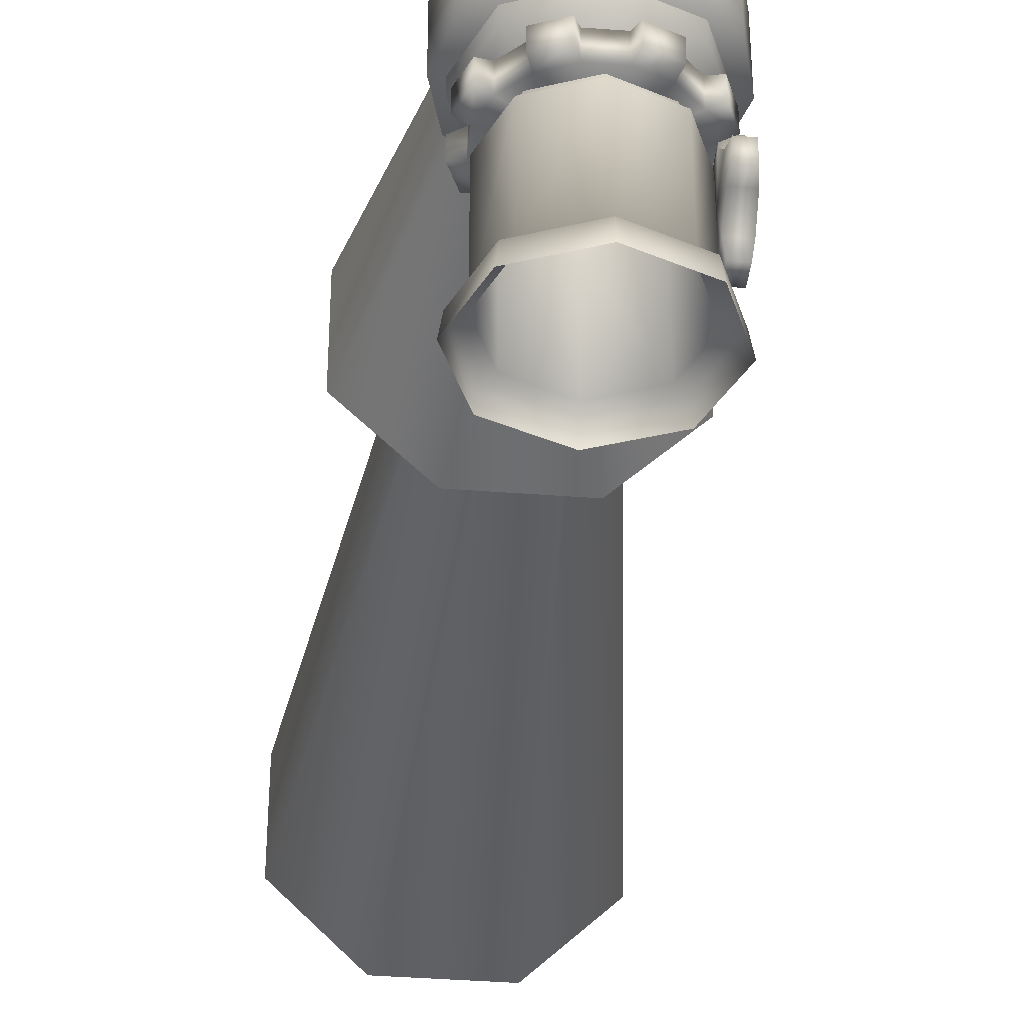
<metadata>
{"format":"obj","ext":"obj","renderer":"f3d","projection":"perspective","resolution":1024,"background":"white","views":[{"elev":-37.9,"azim":174.3,"up":"+Y"}]}
</metadata>
<code>
o GnomeHazardLight01
v 0.0005635 0.5919 -0.2441
v -0.172 0.7093 -0.1726
v 0.0005635 0.7093 -0.2441
v -0.172 0.5919 -0.1726
v 0.0005635 0.5587 -0.2753
v -0.1941 0.5587 -0.1947
v 0.0005635 0.09433 -0.2753
v -0.1941 0.09433 -0.1947
v 7.468e-05 0.08284 -0.3441
v -0.2337 0.08284 -0.2473
v 6.733e-05 -0.001605 -0.3576
v -0.2431 -0.001605 -0.2568
v -0.2435 0.7093 8.783e-06
v -0.2435 0.5919 8.787e-06
v -0.2748 0.5587 8.81e-06
v -0.2748 0.09433 9.083e-06
v -0.3306 0.08284 -0.01348
v -0.3438 -0.001605 -0.01368
v -0.172 0.7093 0.1726
v -0.172 0.5919 0.1726
v -0.1941 0.5587 0.1947
v -0.1941 0.09433 0.1947
v -0.2337 0.08284 0.2203
v -0.2431 -0.001605 0.2295
v 0.0005636 0.7093 0.2441
v 0.0005636 0.5919 0.2441
v 0.0005636 0.5587 0.2754
v 0.0005636 0.09433 0.2754
v 7.473e-05 0.08284 0.3172
v 6.739e-05 -0.001605 0.3302
v 0.1731 0.7093 0.1726
v 0.1731 0.5919 0.1726
v 0.1953 0.5587 0.1947
v 0.1953 0.09433 0.1947
v 0.2339 0.08284 0.2203
v 0.2432 -0.001605 0.2295
v 0.2446 0.7093 8.762e-06
v 0.2446 0.5919 8.766e-06
v 0.2759 0.5587 8.786e-06
v 0.2759 0.09433 9.058e-06
v 0.3307 0.08284 -0.01348
v 0.344 -0.001605 -0.01368
v 0.1731 0.7093 -0.1726
v 0.1731 0.5919 -0.1726
v 0.1953 0.5587 -0.1947
v 0.1953 0.09433 -0.1947
v 0.2339 0.08284 -0.2473
v 0.2432 -0.001605 -0.2568
v 0.0005635 1.136 -0.3315
v -0.1235 1.18 -0.124
v 0.0005635 1.18 -0.1754
v -0.2338 1.136 -0.2344
v -0.1749 1.18 8.773e-06
v -0.3309 1.136 8.784e-06
v -0.1235 1.18 0.124
v -0.2338 1.136 0.2344
v 0.0005636 1.18 0.1754
v 0.0005636 1.136 0.3315
v 0.1246 1.18 0.124
v 0.235 1.136 0.2344
v 0.0005635 0.7365 -0.3315
v -0.2338 0.7365 -0.2344
v -0.3309 0.7365 8.779e-06
v -0.2338 0.7365 0.2344
v 0.0005636 0.7365 0.3315
v 0.235 0.7365 0.2344
v 0.0005635 0.7093 -0.2441
v -0.172 0.7093 -0.1726
v -0.2435 0.7093 8.783e-06
v -0.172 0.7093 0.1726
v 0.0005636 0.7093 0.2441
v 0.1731 0.7093 0.1726
v 0.3321 0.7365 8.75e-06
v 0.2446 0.7093 8.762e-06
v 0.235 0.7365 -0.2344
v 0.1731 0.7093 -0.1726
v 0.3321 1.136 8.755e-06
v 0.235 1.136 -0.2344
v 0.176 1.18 8.757e-06
v 0.1246 1.18 -0.124
v -0.1235 1.18 0.124
v 0.0005636 1.18 0.1754
v -0.1749 1.18 8.773e-06
v -0.1235 1.18 -0.124
v 0.0005635 1.18 -0.1754
v 0.1246 1.18 -0.124
v 0.176 1.18 8.757e-06
v 0.1246 1.18 0.124
v 0.2842 0.6118 -0.172
v 0.326 0.6118 -0.06978
v 0.2784 0.5994 -0.0503
v 0.0005722 0.7069 0.003707
v 0.2352 0.7069 0.162
v 0.278 0.7069 0.06014
v 0.2827 0.6945 0.1819
v 0.326 0.6945 -0.06978
v 0.2842 0.6945 -0.172
v 0.2366 0.7069 -0.1525
v 0.1589 0.7069 -0.231
v 0.2784 0.7069 -0.0503
v 0.1788 0.6945 -0.2784
v 0.0769 0.6945 -0.3211
v 0.05701 0.7069 -0.2737
v 0.1589 0.7069 -0.231
v -0.05344 0.7069 -0.2742
v 0.2366 0.5994 -0.1525
v 0.1589 0.7069 -0.231
v 0.2366 0.7069 -0.1525
v 0.1589 0.5994 -0.231
v 0.326 0.6118 -0.06978
v 0.2842 0.6945 -0.172
v 0.326 0.6945 -0.06978
v 0.2842 0.6118 -0.172
v 0.278 0.5994 0.06014
v 0.2784 0.7069 -0.0503
v 0.278 0.7069 0.06014
v 0.2784 0.5994 -0.0503
v 0.2827 0.6118 0.1819
v 0.3254 0.6945 0.08003
v 0.2827 0.6945 0.1819
v 0.3254 0.6118 0.08003
v 0.1568 0.5994 0.2397
v 0.2352 0.7069 0.162
v 0.1568 0.7069 0.2397
v 0.2352 0.5994 0.162
v 0.07406 0.6118 0.3292
v 0.1763 0.6945 0.2874
v 0.07406 0.6945 0.3292
v 0.1763 0.6118 0.2874
v -0.05586 0.5994 0.2811
v 0.05458 0.7069 0.2816
v -0.05586 0.7069 0.2811
v 0.05458 0.5994 0.2816
v -0.1776 0.6118 0.2858
v -0.07575 0.6945 0.3285
v -0.1776 0.6945 0.2858
v -0.07575 0.6118 0.3285
v -0.2355 0.5994 0.1599
v -0.1577 0.7069 0.2384
v -0.2355 0.7069 0.1599
v -0.1577 0.5994 0.2384
v -0.3249 0.6118 0.0772
v -0.2831 0.6945 0.1794
v -0.3249 0.6945 0.0772
v -0.2831 0.6118 0.1794
v -0.2768 0.5994 -0.05273
v -0.2773 0.7069 0.05772
v -0.2768 0.7069 -0.05273
v -0.2773 0.5994 0.05772
v -0.2815 0.6118 -0.1745
v -0.3242 0.6945 -0.07262
v -0.2815 0.6945 -0.1745
v -0.3242 0.6118 -0.07262
v -0.1557 0.5994 -0.2323
v -0.2341 0.7069 -0.1546
v -0.1557 0.7069 -0.2323
v -0.2341 0.5994 -0.1546
v -0.07292 0.6118 -0.3218
v -0.1751 0.6945 -0.2799
v -0.07292 0.6945 -0.3218
v -0.1751 0.6118 -0.2799
v 0.05701 0.5994 -0.2737
v -0.05344 0.7069 -0.2742
v 0.05701 0.7069 -0.2737
v -0.05344 0.5994 -0.2742
v 0.1788 0.6118 -0.2784
v 0.0769 0.6945 -0.3211
v 0.1788 0.6945 -0.2784
v 0.0769 0.6118 -0.3211
v 0.2366 0.5994 -0.1525
v 0.2842 0.6118 -0.172
v 0.0005722 0.5994 0.003707
v 0.1589 0.5994 -0.231
v 0.05701 0.5994 -0.2737
v 0.2784 0.7069 -0.0503
v 0.3254 0.6945 0.08003
v 0.1568 0.7069 0.2397
v 0.05458 0.7069 0.2816
v 0.07406 0.6945 0.3292
v 0.2352 0.7069 0.162
v 0.1763 0.6945 0.2874
v 0.0769 0.6118 -0.3211
v 0.1788 0.6118 -0.2784
v 0.2352 0.5994 0.162
v 0.1568 0.5994 0.2397
v 0.278 0.5994 0.06014
v 0.3254 0.6118 0.08003
v 0.2827 0.6118 0.1819
v 0.05458 0.5994 0.2816
v 0.1763 0.6118 0.2874
v -0.05586 0.5994 0.2811
v -0.1577 0.5994 0.2384
v -0.07575 0.6118 0.3285
v -0.1776 0.6118 0.2858
v 0.07406 0.6118 0.3292
v -0.2773 0.5994 0.05772
v -0.2768 0.5994 -0.05273
v -0.2355 0.5994 0.1599
v -0.2831 0.6118 0.1794
v -0.3249 0.6118 0.0772
v -0.2341 0.5994 -0.1546
v -0.3242 0.6118 -0.07262
v -0.2815 0.6118 -0.1745
v -0.1557 0.5994 -0.2323
v -0.05344 0.5994 -0.2742
v -0.1751 0.6118 -0.2799
v -0.07292 0.6118 -0.3218
v 0.2842 0.6945 -0.172
v 0.2842 0.6118 -0.172
v 0.2366 0.5994 -0.1525
v 0.2366 0.7069 -0.1525
v 0.326 0.6118 -0.06978
v 0.326 0.6945 -0.06978
v 0.2784 0.7069 -0.0503
v 0.2784 0.5994 -0.0503
v 0.3254 0.6945 0.08003
v 0.3254 0.6118 0.08003
v 0.278 0.5994 0.06014
v 0.278 0.7069 0.06014
v 0.1763 0.6945 0.2874
v 0.1763 0.6118 0.2874
v 0.1568 0.5994 0.2397
v 0.1568 0.7069 0.2397
v 0.07406 0.6118 0.3292
v 0.07406 0.6945 0.3292
v 0.05458 0.7069 0.2816
v 0.05458 0.5994 0.2816
v -0.07575 0.6945 0.3285
v -0.07575 0.6118 0.3285
v -0.05586 0.5994 0.2811
v -0.05586 0.7069 0.2811
v -0.1776 0.6118 0.2858
v -0.1776 0.6945 0.2858
v -0.1577 0.7069 0.2384
v -0.1577 0.5994 0.2384
v -0.2831 0.6945 0.1794
v -0.2831 0.6118 0.1794
v -0.2355 0.5994 0.1599
v -0.2355 0.7069 0.1599
v -0.3249 0.6118 0.0772
v -0.3249 0.6945 0.0772
v -0.2773 0.7069 0.05772
v -0.2773 0.5994 0.05772
v -0.3242 0.6945 -0.07262
v -0.3242 0.6118 -0.07262
v -0.2768 0.5994 -0.05273
v -0.2768 0.7069 -0.05273
v -0.2815 0.6118 -0.1745
v -0.2815 0.6945 -0.1745
v -0.2341 0.7069 -0.1546
v -0.2341 0.5994 -0.1546
v -0.1751 0.6945 -0.2799
v -0.1751 0.6118 -0.2799
v -0.1557 0.5994 -0.2323
v -0.1557 0.7069 -0.2323
v -0.07292 0.6118 -0.3218
v -0.07292 0.6945 -0.3218
v -0.05344 0.7069 -0.2742
v -0.05344 0.5994 -0.2742
v 0.0769 0.6945 -0.3211
v 0.0769 0.6118 -0.3211
v 0.05701 0.5994 -0.2737
v 0.05701 0.7069 -0.2737
v 0.1788 0.6118 -0.2784
v 0.1788 0.6945 -0.2784
v 0.1589 0.7069 -0.231
v 0.1589 0.5994 -0.231
v 0.2352 0.7069 0.162
v 0.2352 0.5994 0.162
v 0.2827 0.6118 0.1819
v 0.2827 0.6945 0.1819
v -0.07292 0.6945 -0.3218
v -0.1751 0.6945 -0.2799
v -0.1557 0.7069 -0.2323
v -0.2341 0.7069 -0.1546
v -0.05344 0.7069 -0.2742
v -0.2815 0.6945 -0.1745
v -0.3242 0.6945 -0.07262
v -0.2768 0.7069 -0.05273
v -0.2773 0.7069 0.05772
v -0.2341 0.7069 -0.1546
v -0.3249 0.6945 0.0772
v -0.2831 0.6945 0.1794
v -0.2355 0.7069 0.1599
v -0.1577 0.7069 0.2384
v -0.2773 0.7069 0.05772
v -0.1776 0.6945 0.2858
v -0.07575 0.6945 0.3285
v -0.05586 0.7069 0.2811
v 0.05458 0.7069 0.2816
v -0.1577 0.7069 0.2384
v -0.2845 0.639 -0.04195
v -0.2845 0.639 0.04374
v -0.2762 0.5809 0.0563
v -0.2762 0.5809 -0.05451
v -0.3495 0.5809 -0.05451
v -0.3412 0.639 -0.04195
v -0.2845 0.639 -0.04195
v -0.3495 0.5026 -0.1329
v -0.2762 0.5026 -0.1329
v -0.2845 0.49 -0.1909
v -0.3412 0.49 -0.1909
v -0.2762 0.3917 -0.1329
v -0.3495 0.3917 -0.1329
v -0.3412 0.4043 -0.1909
v -0.2845 0.4043 -0.1909
v -0.3495 0.3134 -0.05451
v -0.2762 0.3134 -0.05451
v -0.2845 0.2553 -0.04195
v -0.3412 0.2553 -0.04195
v -0.2762 0.3134 0.0563
v -0.3495 0.3134 0.0563
v -0.3412 0.2553 0.04374
v -0.2845 0.2553 0.04374
v -0.3676 0.4474 0.00165
v -0.3507 0.4736 -0.03247
v -0.3507 0.4418 -0.04099
v -0.3507 0.4133 -0.02453
v -0.3507 0.4048 0.007264
v -0.3507 0.4815 0.02783
v -0.3507 0.4901 -0.003964
v -0.3507 0.453 0.04429
v -0.3507 0.4212 0.03577
v -0.3412 0.49 -0.1909
v -0.3412 0.4043 -0.1909
v -0.3495 0.3917 -0.1329
v -0.3495 0.5026 -0.1329
v -0.3495 0.4472 0.0008956
v -0.3495 0.3134 -0.05451
v -0.2762 0.4472 0.0008956
v -0.2762 0.3134 -0.05451
v -0.2762 0.3917 -0.1329
v -0.2762 0.5026 -0.1329
v -0.2845 0.4043 -0.1909
v -0.2845 0.49 -0.1909
v -0.2845 0.2553 0.04374
v -0.2845 0.2553 -0.04195
v -0.2762 0.3134 0.0563
v -0.2762 0.3917 0.1347
v -0.2762 0.5026 0.1347
v -0.2845 0.49 0.1927
v -0.2845 0.4043 0.1927
v -0.2762 0.5809 -0.05451
v -0.3495 0.3917 0.1347
v -0.3495 0.5026 0.1347
v -0.3412 0.4043 0.1927
v -0.3412 0.49 0.1927
v -0.3495 0.5809 0.0563
v -0.3495 0.3134 0.0563
v -0.3495 0.3917 0.1347
v -0.3495 0.3134 -0.05451
v -0.3412 0.2553 -0.04195
v -0.3412 0.2553 0.04374
v -0.3495 0.3917 0.1347
v -0.2762 0.3917 0.1347
v -0.2845 0.4043 0.1927
v -0.3412 0.4043 0.1927
v -0.2762 0.5026 0.1347
v -0.3495 0.5026 0.1347
v -0.3412 0.49 0.1927
v -0.2845 0.49 0.1927
v -0.3495 0.5809 0.0563
v -0.2762 0.5809 0.0563
v -0.2845 0.639 0.04374
v -0.3412 0.639 0.04374
v -0.3495 0.5809 0.0563
v -0.3495 0.5809 -0.05451
v -0.2845 0.4043 0.1927
v -0.2845 0.49 0.1927
v -0.3412 0.49 0.1927
v -0.3412 0.4043 0.1927
v -0.2762 0.5026 0.1347
v -0.2762 0.5809 0.0563
v -0.3495 0.5809 0.0563
v -0.3495 0.5026 0.1347
v -0.2845 0.639 0.04374
v -0.2845 0.639 -0.04195
v -0.3412 0.639 -0.04195
v -0.3412 0.639 0.04374
v -0.2762 0.5809 -0.05451
v -0.2762 0.5026 -0.1329
v -0.3495 0.5026 -0.1329
v -0.3495 0.5809 -0.05451
v -0.2845 0.49 -0.1909
v -0.2845 0.4043 -0.1909
v -0.3412 0.4043 -0.1909
v -0.3412 0.49 -0.1909
v -0.2762 0.3917 -0.1329
v -0.2762 0.3134 -0.05451
v -0.3495 0.3134 -0.05451
v -0.3495 0.3917 -0.1329
v -0.2845 0.2553 -0.04195
v -0.2845 0.2553 0.04374
v -0.3412 0.2553 0.04374
v -0.3412 0.2553 -0.04195
v -0.2762 0.3134 0.0563
v -0.2762 0.3917 0.1347
v -0.3495 0.3917 0.1347
v -0.3495 0.3134 0.0563
v -0.3495 0.5026 -0.1329
v -0.3412 0.639 0.04374
v -0.3412 0.639 -0.04195
v 0.0002891 0.8005 0.001644
v 0.1882 0.8005 0.3271
v 0.0002891 0.8005 0.3774
v 0.0002891 0.8005 0.3774
v 0.1882 1.082 0.3271
v 0.0002891 1.082 0.3774
v 0.1882 0.8005 0.3271
v 0.3257 1.082 0.1895
v 0.3257 0.8005 0.1895
v 0.3761 1.082 0.001644
v 0.3761 0.8005 0.001644
v 0.3257 1.082 -0.1863
v 0.3257 0.8005 -0.1863
v -0.3252 0.8005 -0.1863
v -0.1876 0.8005 -0.3238
v 0.0002891 0.8005 -0.3741
v 0.1882 0.8005 -0.3238
v 0.3257 0.8005 -0.1863
v 0.3761 0.8005 0.001644
v 0.3257 0.8005 0.1895
v -0.3755 0.8005 0.001644
v -0.1876 0.8005 -0.3238
v -0.3252 0.8005 -0.1863
v -0.3252 1.082 -0.1863
v -0.1876 1.082 -0.3238
v 0.0002891 0.8005 -0.3741
v 0.0002891 1.082 -0.3741
v 0.1882 0.8005 -0.3238
v 0.1882 1.082 -0.3238
v 0.3257 0.8005 -0.1863
v 0.3257 1.082 -0.1863
v -0.1876 0.8005 0.3271
v 0.0002891 0.8005 0.3774
v 0.0002891 1.082 0.3774
v -0.1876 1.082 0.3271
v -0.3252 0.8005 0.1895
v -0.3252 1.082 0.1895
v -0.3755 0.8005 0.001644
v -0.3755 1.082 0.001644
v -0.3252 0.8005 -0.1863
v -0.3252 1.082 -0.1863
v 0.0002891 1.082 0.001644
v 0.3257 1.082 0.1895
v 0.3761 1.082 0.001644
v 0.3257 1.082 -0.1863
v 0.1882 1.082 -0.3238
v 0.0002891 1.082 -0.3741
v -0.1876 1.082 -0.3238
v -0.3252 1.082 -0.1863
v -0.3755 1.082 0.001644
v -0.3252 1.082 0.1895
v -0.1876 1.082 0.3271
v 0.0002891 1.082 0.3774
v 0.1882 1.082 0.3271
v -0.3252 0.8005 0.1895
v -0.1876 0.8005 0.3271
v 0.001218 1.507 -0.1265
v -0.09706 1.507 0.09694
v -0.1375 1.507 -0.00069
v -0.1235 1.262 -0.124
v 0.0005593 1.262 -0.1754
v 0.0005593 1.18 -0.1947
v -0.1371 1.18 -0.1377
v -0.1748 1.262 8.753e-06
v -0.1942 1.18 8.764e-06
v 0.0982 1.507 -0.09832
v 0.1386 1.507 -0.00069
v 0.176 1.262 8.738e-06
v 0.1246 1.262 -0.124
v 0.0005672 1.507 -0.1388
v -0.09706 1.507 -0.09832
v -0.1375 1.507 -0.00069
v 0.0982 1.507 0.09694
v 0.138 1.562 8.751e-06
v 0.09772 1.562 0.09717
v 0.0005635 1.588 8.753e-06
v 0.0005636 1.562 0.1374
v -0.0966 1.562 0.09717
v 0.09772 1.562 -0.09715
v 0.0005635 1.562 -0.1374
v -0.0966 1.562 -0.09715
v -0.1368 1.562 8.763e-06
v -0.09706 1.507 0.09694
v 0.0005672 1.507 0.1374
v 0.1382 1.18 -0.1377
v 0.1953 1.18 8.747e-06
v 0.1382 1.18 0.1377
v 0.1246 1.262 0.124
v 0.0005593 1.18 0.1947
v 0.0005593 1.262 0.1754
v -0.1371 1.18 0.1377
v -0.1235 1.262 0.124
v 0.0005672 1.507 0.1374
v 0.0982 1.507 0.09694
v 0.1386 1.507 -0.00069
v -0.0004257 1.384 -0.09951
v -0.05128 1.507 -0.02472
v 0.05043 1.507 -0.02472
v -0.1232 1.435 -0.02472
v 0.05043 1.261 -0.02472
v -0.05128 1.261 -0.02472
v -0.1232 1.333 -0.02472
v -0.0004257 1.384 -0.07452
v 0.1224 1.435 -0.02472
v 0.1224 1.333 -0.02472
v 0.001218 1.507 -0.1265
v -0.1375 1.507 -0.00069
v -0.1748 1.262 8.753e-06
v 0.176 1.262 8.738e-06
v 0.1386 1.507 -0.00069
v 0.001272 1.262 -0.1619
v 0.1246 1.262 0.124
v 0.176 1.262 8.738e-06
v 0.001272 1.262 -0.1619
v 0.0005593 1.262 0.1754
v -0.1235 1.262 0.124
v -0.1748 1.262 8.753e-06
v -0.0328 1.462 -0.04527
v -0.07859 1.417 -0.04527
v -0.583 1.625 4.023
v -0.2417 1.967 4.023
v 0.03195 1.462 -0.04527
v 0.2409 1.967 4.023
v 0.07774 1.417 -0.04527
v 0.5821 1.625 4.023
v 0.07774 1.352 -0.04527
v 0.07774 1.417 -0.04527
v 0.5821 1.625 4.023
v 0.5821 1.143 4.023
v 0.03195 1.306 -0.04527
v 0.2409 0.8016 4.023
v -0.0328 1.306 -0.04527
v -0.2417 0.8016 4.023
v -0.07859 1.352 -0.04527
v -0.583 1.143 4.023
v 0.1215 1.435 -0.02361
v 0.2171 1.909 1.585
v 0.5248 1.602 1.585
v 0.1215 1.334 -0.02361
v 0.5248 1.167 1.585
v 0.05008 1.262 -0.02361
v 0.2171 0.859 1.585
v -0.05093 1.262 -0.02361
v -0.218 0.859 1.585
v -0.1224 1.334 -0.02361
v -0.5256 1.167 1.585
v -0.1224 1.435 -0.02361
v -0.5256 1.602 1.585
v -0.05093 1.506 -0.02361
v -0.218 1.909 1.585
v 0.05008 1.506 -0.02361
g Geoset0
f 1 2 3
f 1 4 2
f 5 4 1
f 5 6 4
f 6 5 7
f 7 8 6
f 8 7 9
f 9 10 8
f 10 9 11
f 11 12 10
f 4 13 2
f 4 14 13
f 6 14 4
f 6 15 14
f 15 6 8
f 8 16 15
f 16 8 10
f 10 17 16
f 17 10 12
f 12 18 17
f 14 19 13
f 14 20 19
f 15 20 14
f 15 21 20
f 21 15 16
f 16 22 21
f 22 16 17
f 17 23 22
f 23 17 18
f 18 24 23
f 20 25 19
f 20 26 25
f 21 26 20
f 21 27 26
f 27 21 22
f 22 28 27
f 28 22 23
f 23 29 28
f 29 23 24
f 24 30 29
f 26 31 25
f 26 32 31
f 27 32 26
f 27 33 32
f 33 27 28
f 28 34 33
f 34 28 29
f 29 35 34
f 35 29 30
f 30 36 35
f 32 37 31
f 32 38 37
f 33 38 32
f 33 39 38
f 39 33 34
f 34 40 39
f 40 34 35
f 35 41 40
f 41 35 36
f 36 42 41
f 38 43 37
f 38 44 43
f 39 44 38
f 39 45 44
f 45 39 40
f 40 46 45
f 46 40 41
f 41 47 46
f 47 41 42
f 42 48 47
f 44 3 43
f 44 1 3
f 45 1 44
f 45 5 1
f 5 45 46
f 46 7 5
f 7 46 47
f 47 9 7
f 9 47 48
f 48 11 9
f 49 50 51
f 49 52 50
f 52 53 50
f 52 54 53
f 54 55 53
f 54 56 55
f 56 57 55
f 56 58 57
f 58 59 57
f 58 60 59
f 61 52 49
f 61 62 52
f 62 54 52
f 62 63 54
f 63 56 54
f 63 64 56
f 64 58 56
f 64 65 58
f 65 60 58
f 65 66 60
f 67 62 61
f 67 68 62
f 68 63 62
f 68 69 63
f 69 64 63
f 69 70 64
f 70 65 64
f 70 71 65
f 71 66 65
f 71 72 66
f 72 73 66
f 72 74 73
f 74 75 73
f 74 76 75
f 66 77 60
f 66 73 77
f 73 78 77
f 73 75 78
f 60 79 59
f 60 77 79
f 77 80 79
f 77 78 80
f 76 67 61
f 76 61 75
f 75 61 49
f 75 49 78
f 78 49 51
f 78 51 80
f 81 82 83
f 83 82 84
f 84 82 85
f 85 82 86
f 86 82 87
f 87 82 88
f 89 90 91
f 92 93 94
f 94 93 95
f 96 97 98
f 92 98 99
f 92 100 98
f 98 100 96
f 101 102 103
f 103 104 101
f 92 103 105
f 92 104 103
f 106 107 108
f 106 109 107
f 110 111 112
f 110 113 111
f 114 115 116
f 114 117 115
f 118 119 120
f 118 121 119
f 122 123 124
f 122 125 123
f 126 127 128
f 126 129 127
f 130 131 132
f 130 133 131
f 134 135 136
f 134 137 135
f 138 139 140
f 138 141 139
f 142 143 144
f 142 145 143
f 146 147 148
f 146 149 147
f 150 151 152
f 150 153 151
f 154 155 156
f 154 157 155
f 158 159 160
f 158 161 159
f 162 163 164
f 162 165 163
f 166 167 168
f 166 169 167
f 91 170 171
f 172 170 91
f 172 173 170
f 172 174 173
f 92 94 175
f 95 176 94
f 177 178 179
f 92 178 177
f 92 177 180
f 179 181 177
f 173 174 182
f 182 183 173
f 172 184 185
f 172 186 184
f 172 91 186
f 184 186 187
f 187 188 184
f 189 185 190
f 172 185 189
f 172 189 191
f 172 191 192
f 192 191 193
f 193 194 192
f 190 195 189
f 172 196 197
f 172 198 196
f 172 192 198
f 199 200 196
f 196 198 199
f 172 197 201
f 201 197 202
f 202 203 201
f 172 201 204
f 172 204 205
f 172 205 174
f 205 204 206
f 206 207 205
f 208 209 210
f 210 211 208
f 212 213 214
f 214 215 212
f 216 217 218
f 218 219 216
f 220 221 222
f 222 223 220
f 224 225 226
f 226 227 224
f 228 229 230
f 230 231 228
f 232 233 234
f 234 235 232
f 236 237 238
f 238 239 236
f 240 241 242
f 242 243 240
f 244 245 246
f 246 247 244
f 248 249 250
f 250 251 248
f 252 253 254
f 254 255 252
f 256 257 258
f 258 259 256
f 260 261 262
f 262 263 260
f 264 265 266
f 266 267 264
f 268 269 270
f 270 271 268
f 272 273 274
f 92 274 275
f 92 276 274
f 274 276 272
f 277 278 279
f 92 279 280
f 92 281 279
f 279 281 277
f 282 283 284
f 92 284 285
f 92 286 284
f 284 286 282
f 287 288 289
f 92 289 290
f 92 291 289
f 289 291 287
f 459 460 461
f 462 463 464
f 464 465 462
f 466 462 465
f 465 467 466
f 468 469 470
f 470 471 468
f 472 468 471
f 471 463 472
f 473 472 463
f 463 462 473
f 474 473 462
f 462 466 474
f 475 469 476
f 476 477 475
f 478 477 476
f 478 479 477
f 478 480 479
f 481 476 469
f 469 468 481
f 482 481 468
f 468 472 482
f 478 482 483
f 478 481 482
f 478 476 481
f 478 484 480
f 478 483 484
f 483 482 472
f 472 473 483
f 484 483 473
f 473 474 484
f 480 484 474
f 474 485 480
f 479 480 485
f 485 486 479
f 477 479 486
f 486 475 477
f 487 464 463
f 463 471 487
f 488 487 471
f 471 470 488
f 489 488 470
f 470 490 489
f 491 489 490
f 490 492 491
f 493 491 492
f 492 494 493
f 467 493 494
f 494 466 467
f 459 495 460
f 459 496 495
f 497 496 459
f 498 499 500
f 498 501 499
f 498 502 503
f 498 503 504
f 498 504 501
f 505 501 504
f 505 499 501
f 505 500 499
f 505 506 500
f 505 507 506
f 505 504 503
f 505 503 502
f 505 502 507
f 498 507 502
f 498 506 507
f 498 500 506
f 508 509 510
f 508 511 512
f 511 508 513
f 510 513 508
f 514 515 516
f 516 517 514
f 518 517 516
f 519 518 516
f 292 293 294
f 295 296 297
f 297 298 295
f 299 300 301
f 301 302 299
f 303 304 305
f 305 306 303
f 307 308 309
f 309 310 307
f 311 312 313
f 313 314 311
f 315 316 317
f 315 317 318
f 315 318 319
f 315 320 321
f 315 321 316
f 315 322 320
f 315 323 322
f 315 319 323
f 324 325 326
f 326 327 324
f 328 327 326
f 328 326 329
f 330 331 332
f 333 332 334
f 334 335 333
f 336 337 331
f 331 338 336
f 330 338 331
f 330 339 338
f 330 340 339
f 339 340 341
f 341 342 339
f 294 343 292
f 330 294 340
f 330 343 294
f 330 333 343
f 330 332 333
f 328 344 345
f 345 344 346
f 346 347 345
f 328 345 348
f 328 349 350
f 328 351 349
f 349 351 352
f 352 353 349
f 354 355 356
f 356 357 354
f 358 359 360
f 360 361 358
f 362 363 364
f 364 365 362
f 328 366 367
f 368 369 370
f 368 370 371
f 372 373 374
f 372 374 375
f 376 377 378
f 376 378 379
f 380 381 382
f 380 382 383
f 384 385 386
f 384 386 387
f 388 389 390
f 388 390 391
f 392 393 394
f 392 394 395
f 396 397 398
f 396 398 399
f 328 367 400
f 401 402 367
f 367 366 401
f 403 404 405
f 406 407 408
f 406 409 407
f 409 410 407
f 409 411 410
f 411 412 410
f 411 413 412
f 413 414 412
f 413 415 414
f 403 416 417
f 403 417 418
f 403 418 419
f 403 419 420
f 403 420 421
f 403 421 422
f 403 422 404
f 403 423 416
f 424 425 426
f 424 426 427
f 428 424 427
f 428 427 429
f 430 428 429
f 430 429 431
f 432 430 431
f 432 431 433
f 434 435 436
f 434 436 437
f 438 434 437
f 438 437 439
f 440 438 439
f 440 439 441
f 442 440 441
f 442 441 443
f 444 445 446
f 444 446 447
f 444 447 448
f 444 448 449
f 444 449 450
f 444 450 451
f 444 451 452
f 444 453 454
f 444 452 453
f 444 454 455
f 444 455 456
f 444 456 445
f 403 457 423
f 403 458 457
f 403 405 458
g Geoset1
f 520 521 522
f 520 522 523
f 524 520 523
f 524 523 525
f 526 524 525
f 526 525 527
f 528 529 530
f 528 530 531
f 532 528 531
f 532 531 533
f 534 532 533
f 534 533 535
f 536 534 535
f 536 535 537
f 521 536 537
f 521 537 522
f 538 539 540
f 541 540 542
f 543 541 542
f 543 542 544
f 545 543 544
f 545 544 546
f 547 545 546
f 547 546 548
f 549 547 548
f 549 548 550
f 551 549 550
f 551 550 552
f 553 551 552
f 553 552 539
f 538 553 539
f 541 538 540

</code>
